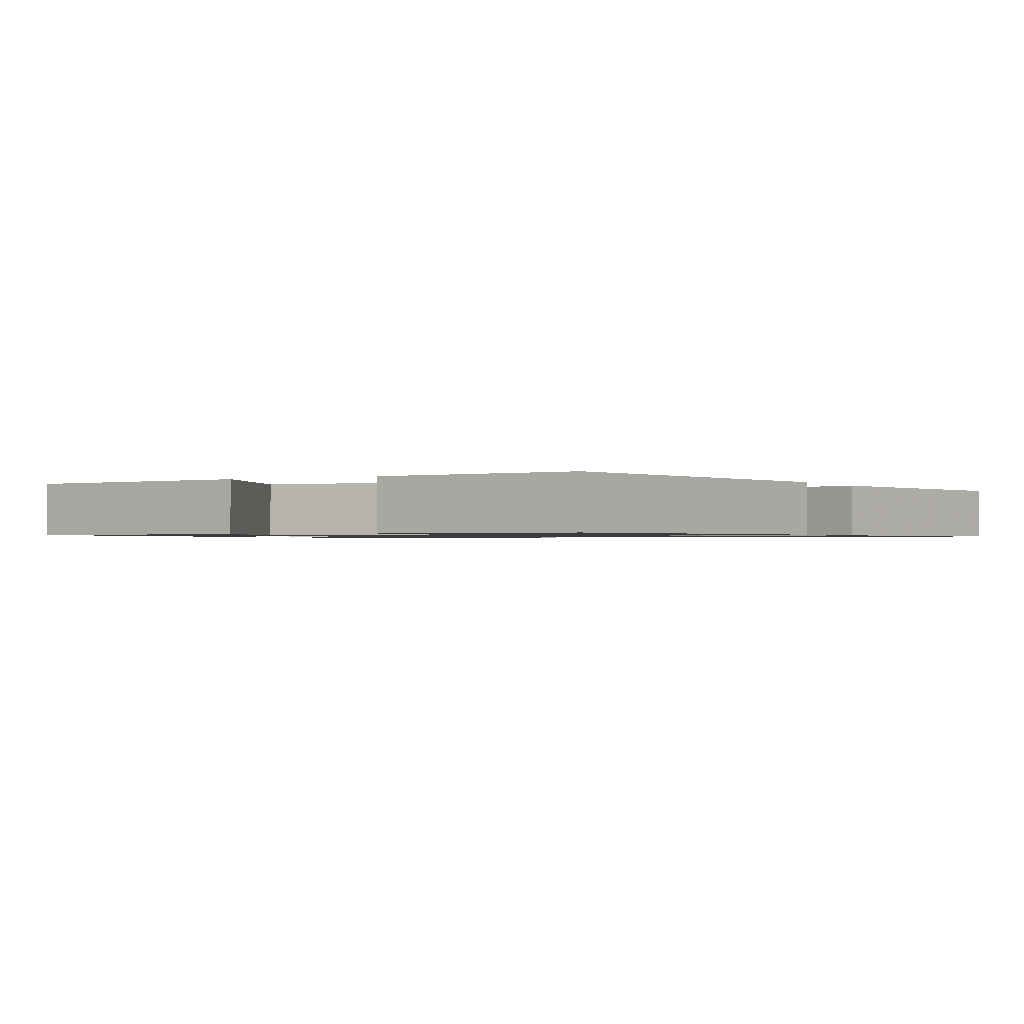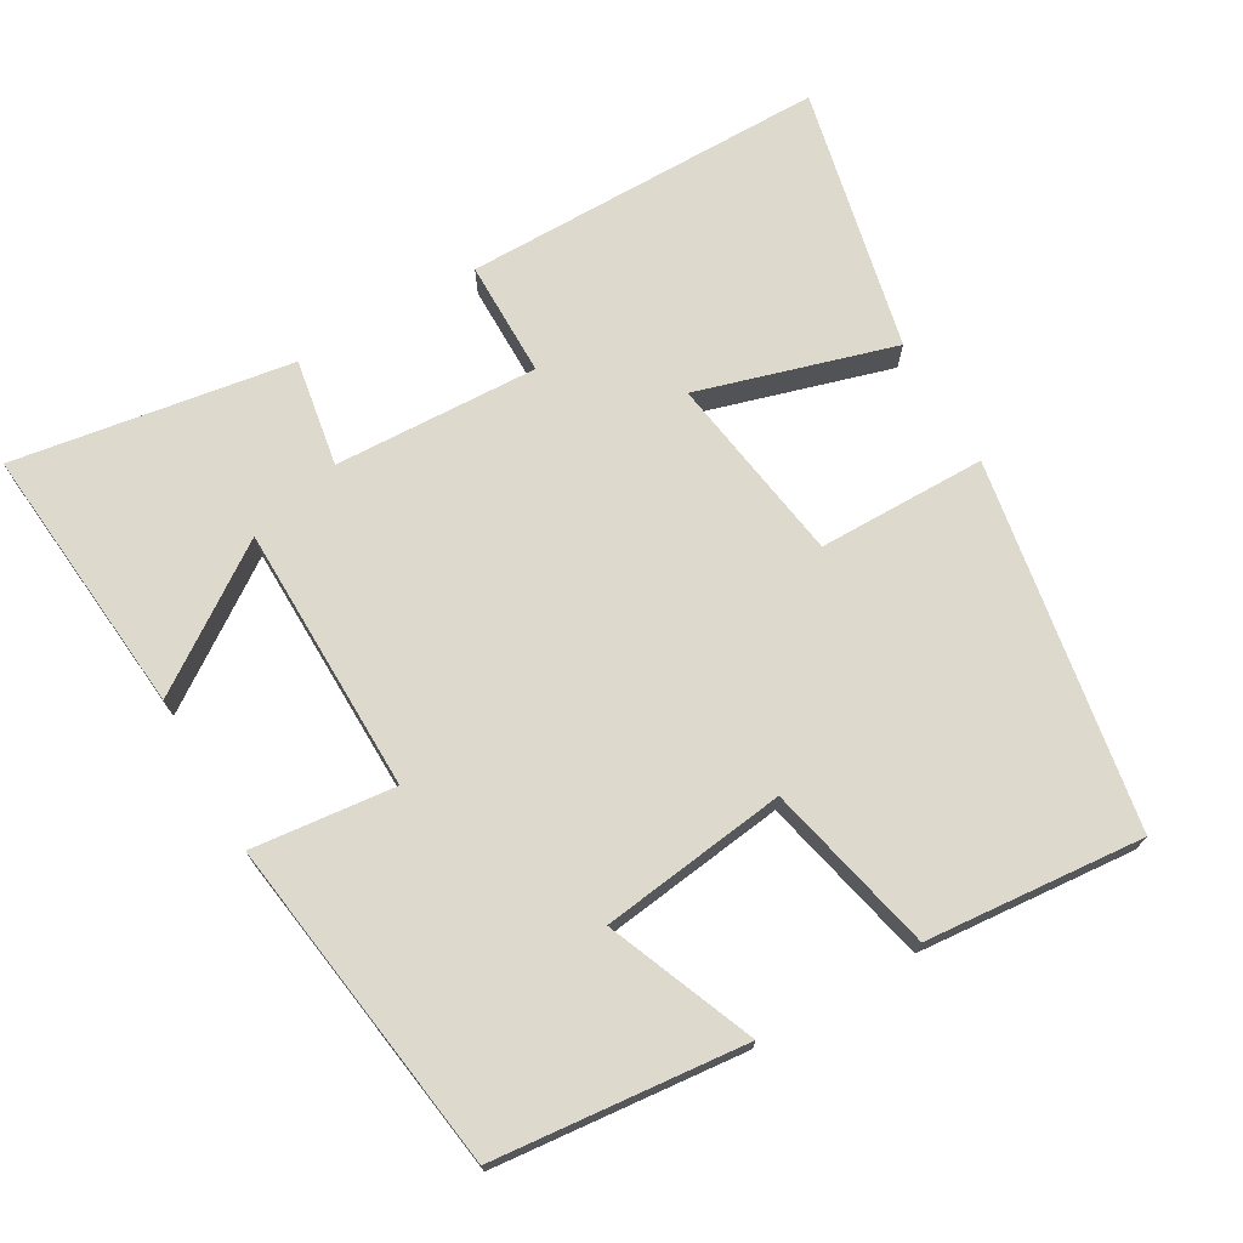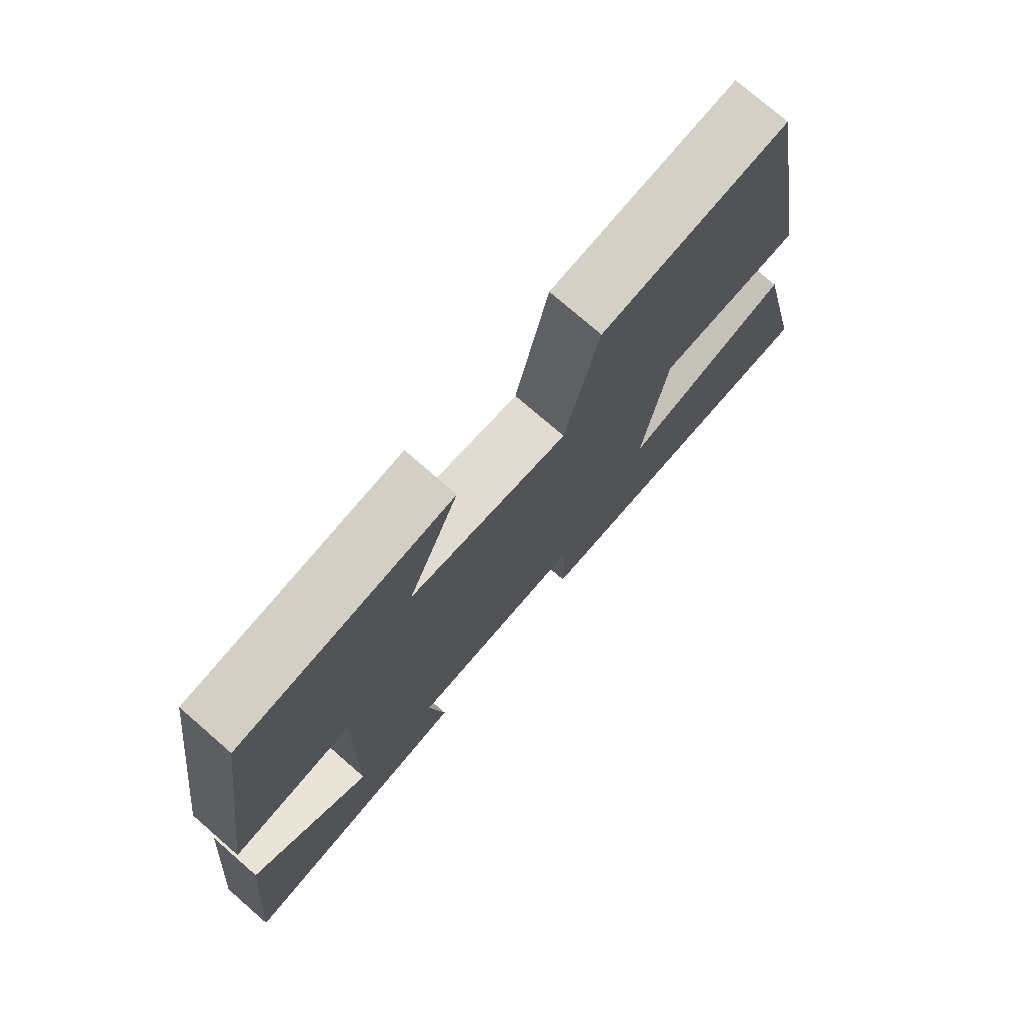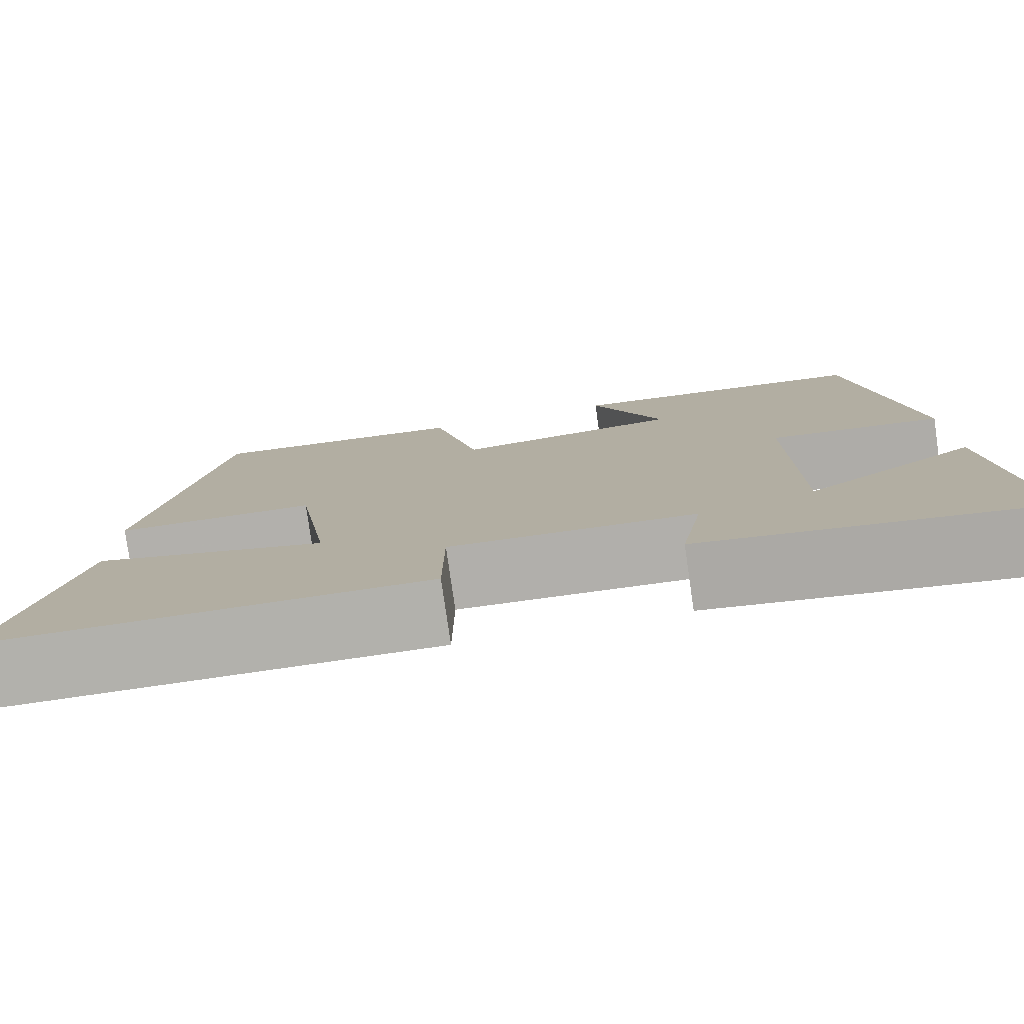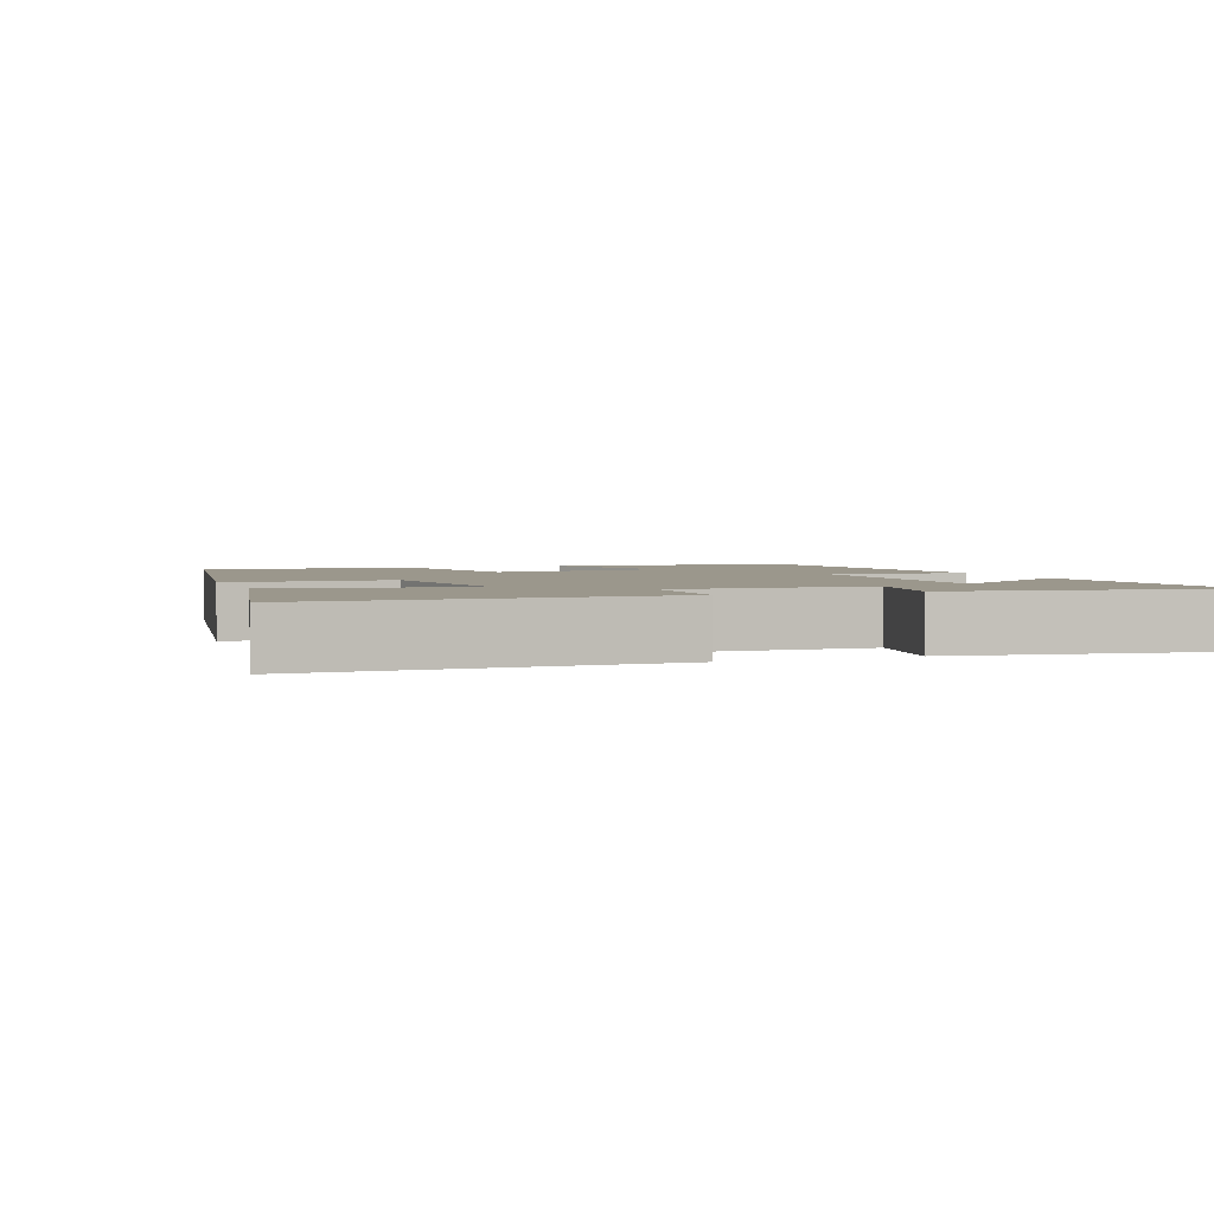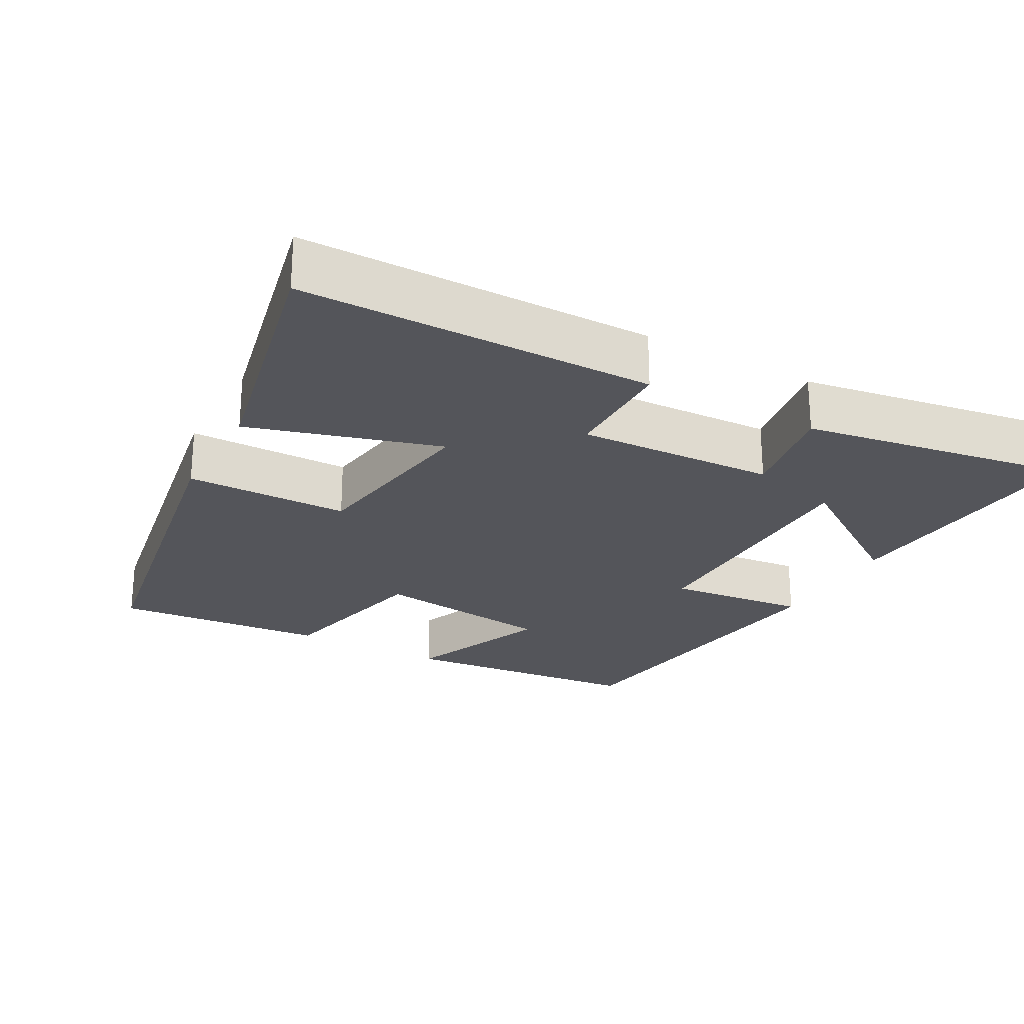
<metadata>
{"format":"obj","ext":"obj","renderer":"f3d","projection":"perspective","resolution":1024,"background":"white","views":[{"elev":-1.0,"azim":29.0,"up":"+Y"},{"elev":72.0,"azim":-30.1,"up":"+Y"},{"elev":75.4,"azim":-49.0,"up":"+Z"},{"elev":-79.0,"azim":-171.8,"up":"+Z"},{"elev":2.7,"azim":159.0,"up":"+Y"},{"elev":-24.9,"azim":151.2,"up":"+Y"}]}
</metadata>
<code>
v -0.438 0.07 0.466
v -0.101 0.07 0.5
v -0.181 0.07 0.302
v 0.069 0.07 0.27
v 0.121 0.07 0.5
v 0.414 0.07 0.526
v 0.5 0.07 0.034
v 0.274 0.07 0.032
v 0.236 0.07 -0.222
v 0.5 0.07 -0.144
v 0.579 0.07 -0.498
v 0.091 0.07 -0.5
v 0.09 0.07 -0.344
v -0.184 0.07 -0.356
v -0.159 0.07 -0.5
v -0.533 0.07 -0.56
v -0.5 0.07 -0.194
v -0.312 0.07 -0.323
v -0.308 0.07 0.037
v -0.5 0.07 0.016
v -0.438 0 0.466
v -0.101 0 0.5
v -0.181 0 0.302
v 0.069 0 0.27
v 0.121 0 0.5
v 0.414 0 0.526
v 0.5 0 0.034
v 0.274 0 0.032
v 0.236 0 -0.222
v 0.5 0 -0.144
v 0.579 0 -0.498
v 0.091 0 -0.5
v 0.09 0 -0.344
v -0.184 0 -0.356
v -0.159 0 -0.5
v -0.533 0 -0.56
v -0.5 0 -0.194
v -0.312 0 -0.323
v -0.308 0 0.037
v -0.5 0 0.016
f 1 2 3
f 20 1 3
f 19 20 3
f 18 19 3 4
f 15 16 17 18
f 14 15 18
f 13 14 18 4
f 11 12 13
f 10 11 13
f 9 10 13
f 13 4 5
f 9 13 5
f 8 9 5
f 5 6 7 8
f 23 22 21
f 23 21 40
f 23 40 39
f 24 23 39 38
f 38 37 36 35
f 38 35 34
f 24 38 34 33
f 33 32 31
f 33 31 30
f 33 30 29
f 25 24 33
f 25 33 29
f 25 29 28
f 28 27 26 25
f 1 21 22 2
f 2 22 23 3
f 3 23 24 4
f 4 24 25 5
f 5 25 26 6
f 6 26 27 7
f 7 27 28 8
f 8 28 29 9
f 9 29 30 10
f 10 30 31 11
f 11 31 32 12
f 12 32 33 13
f 13 33 34 14
f 14 34 35 15
f 15 35 36 16
f 16 36 37 17
f 17 37 38 18
f 18 38 39 19
f 19 39 40 20
f 20 40 21 1

</code>
